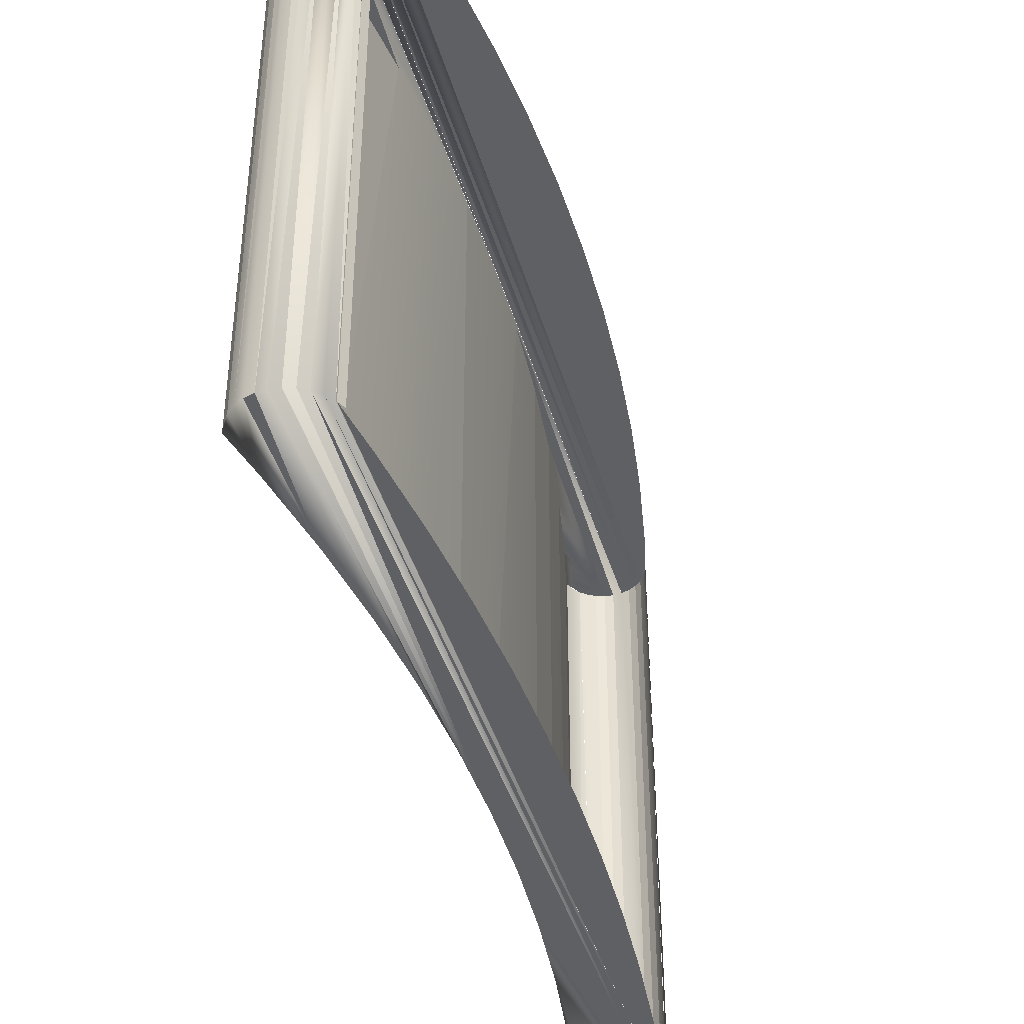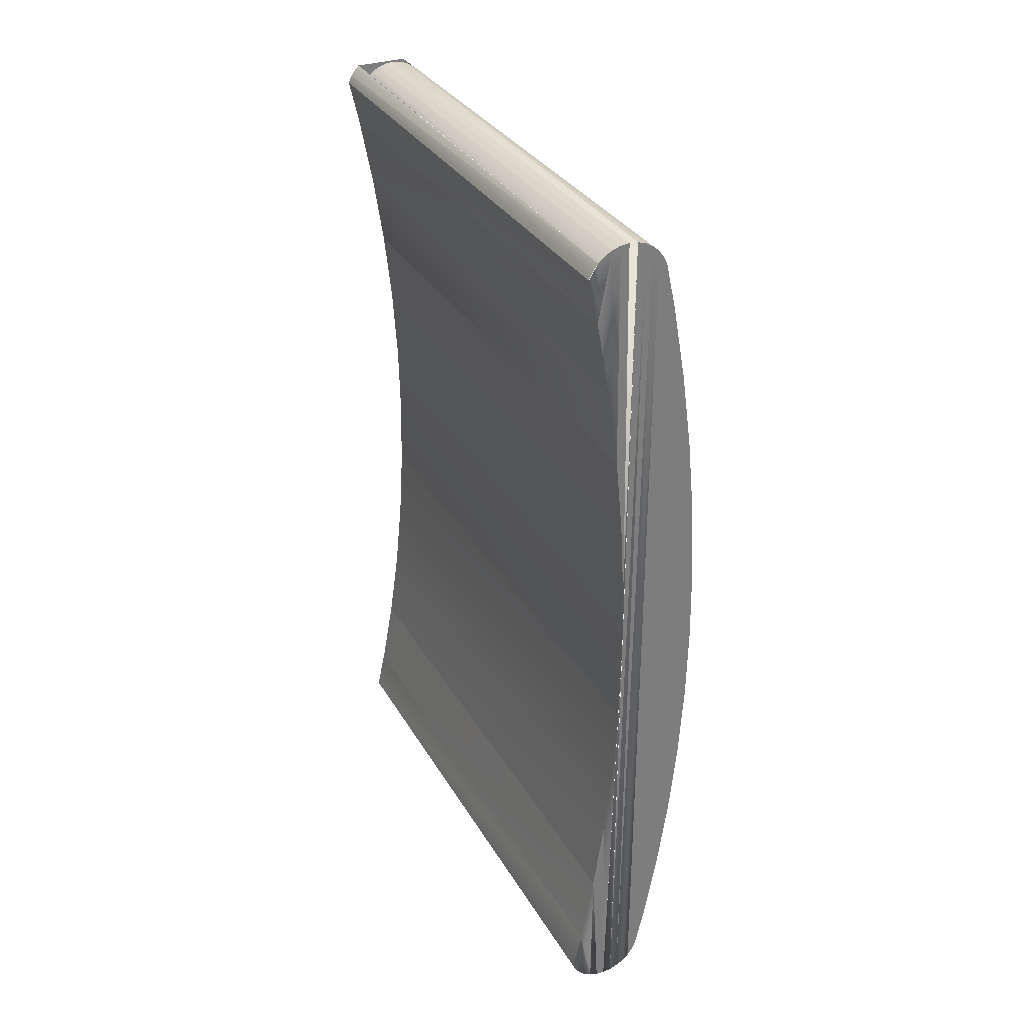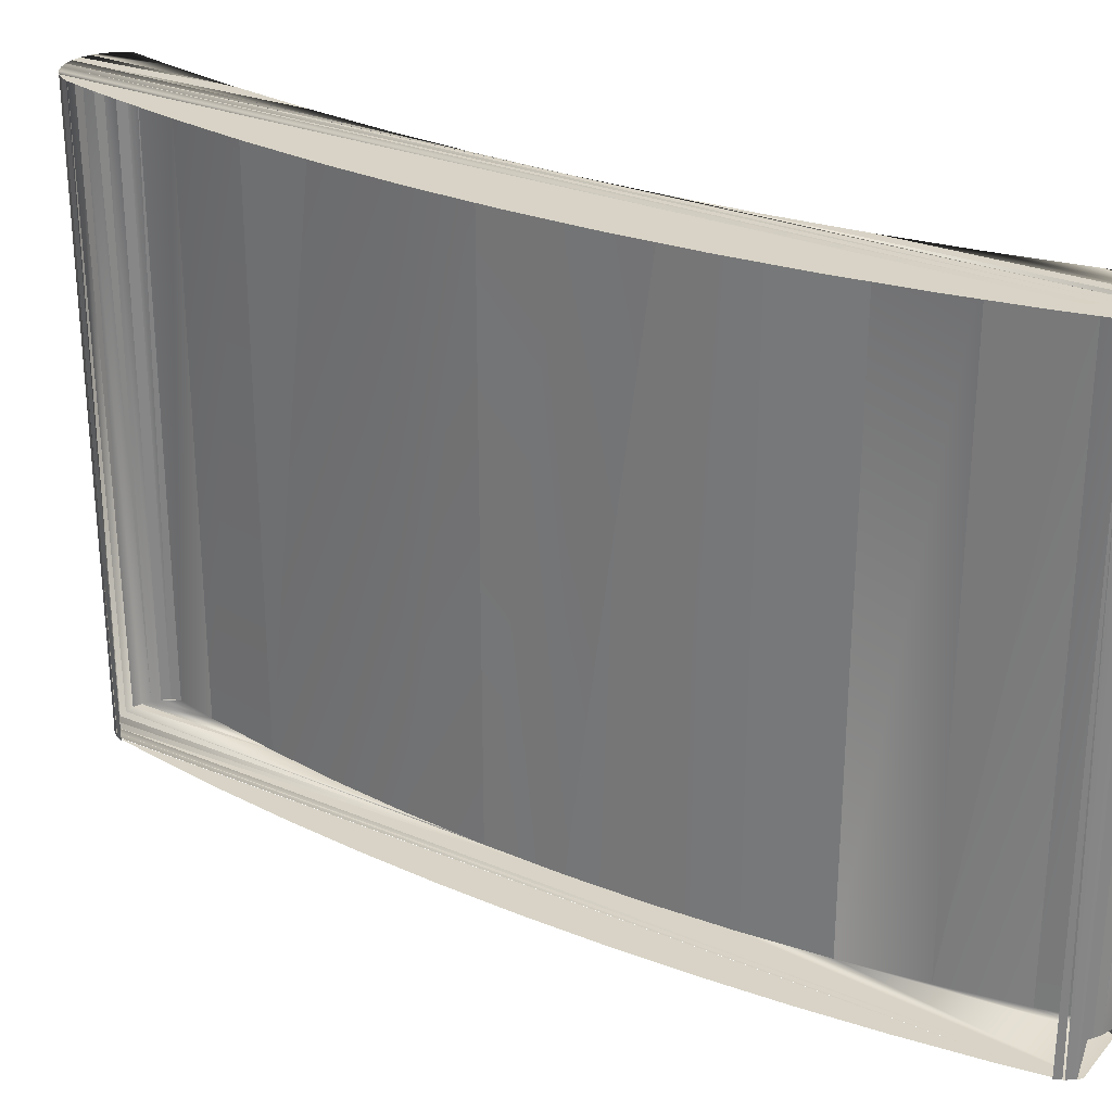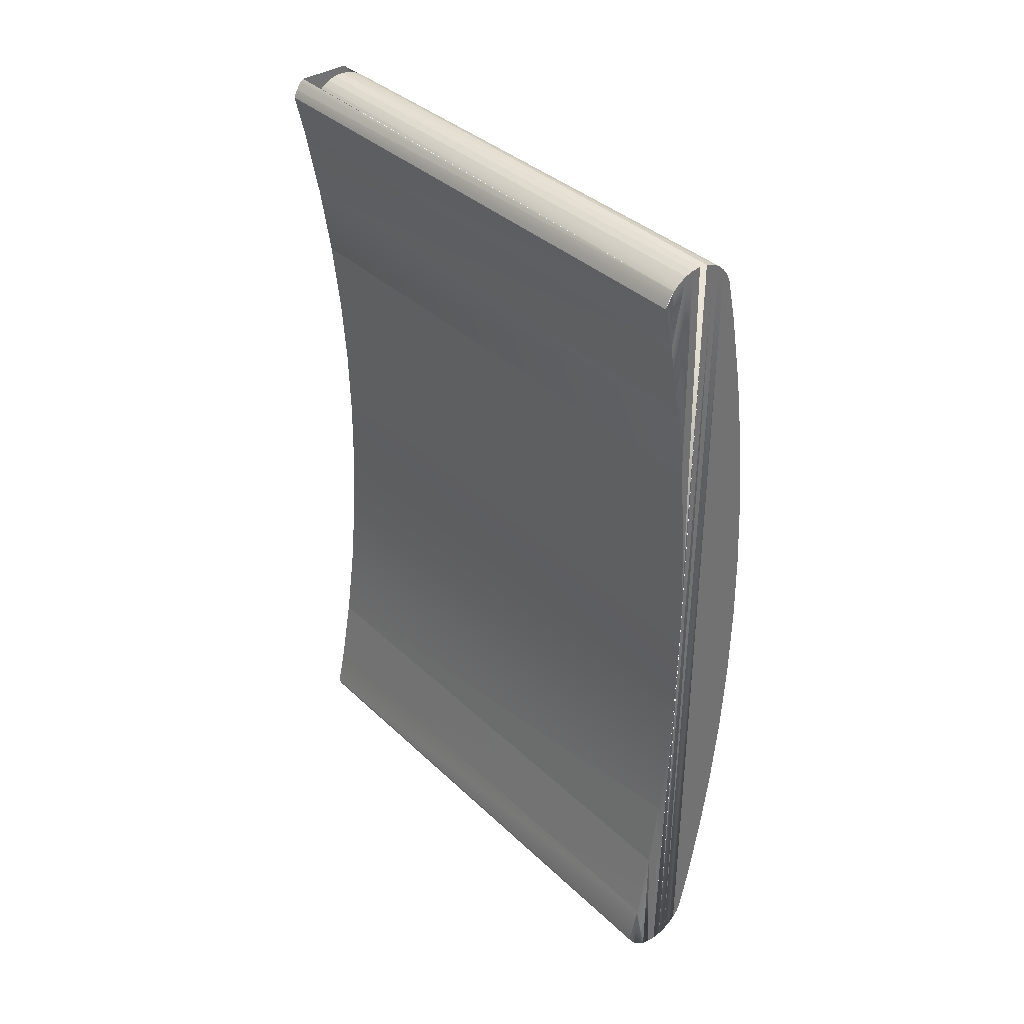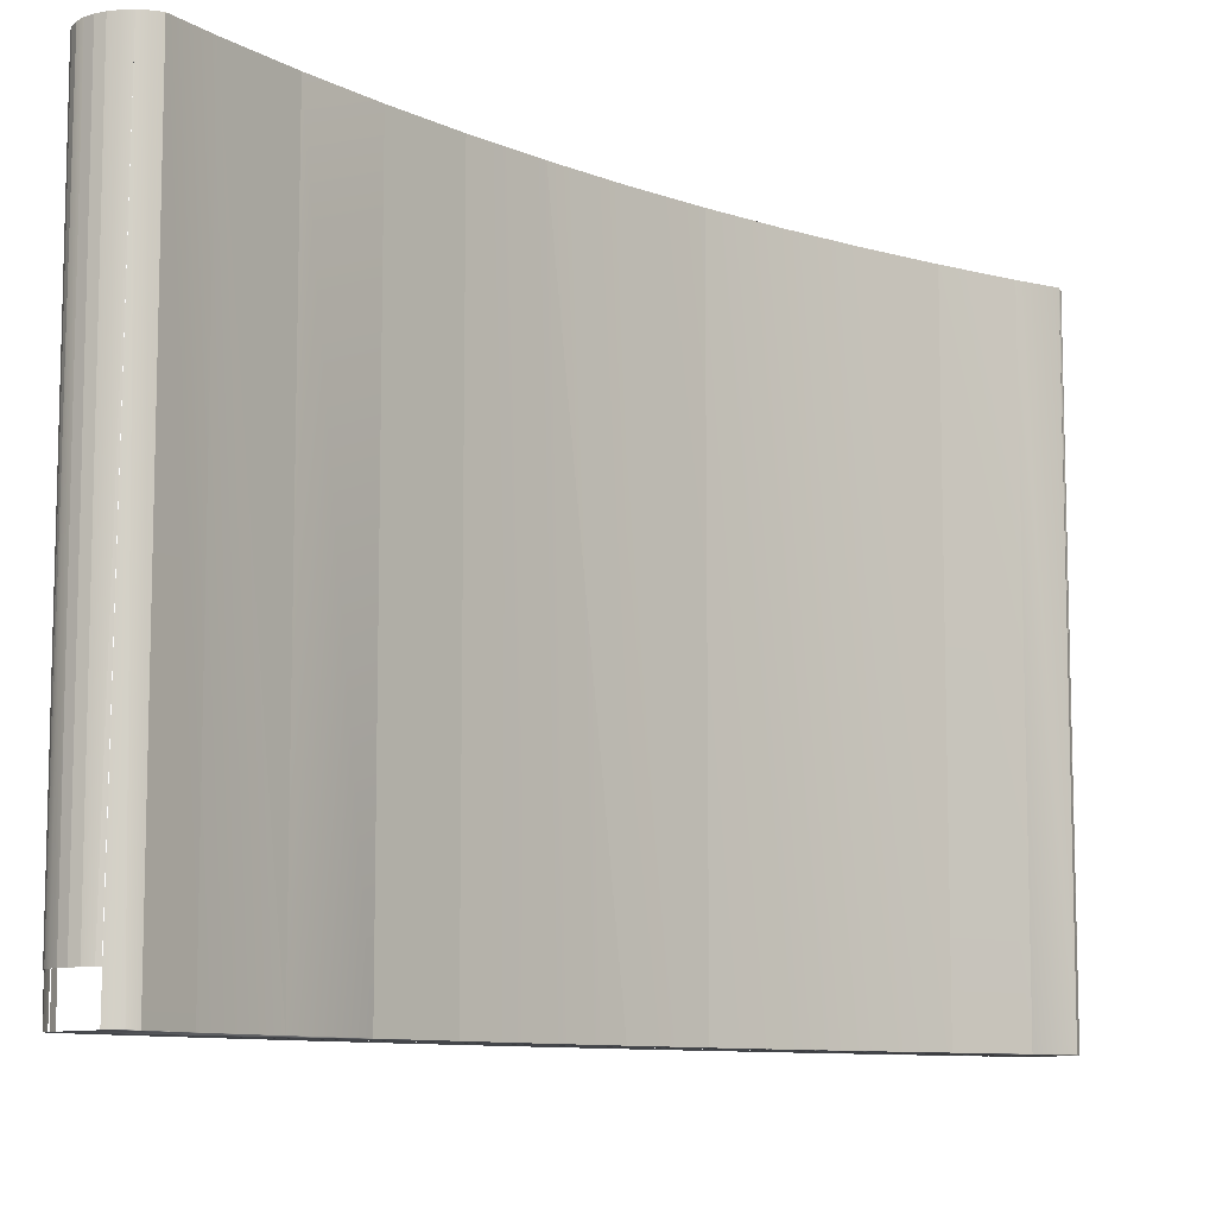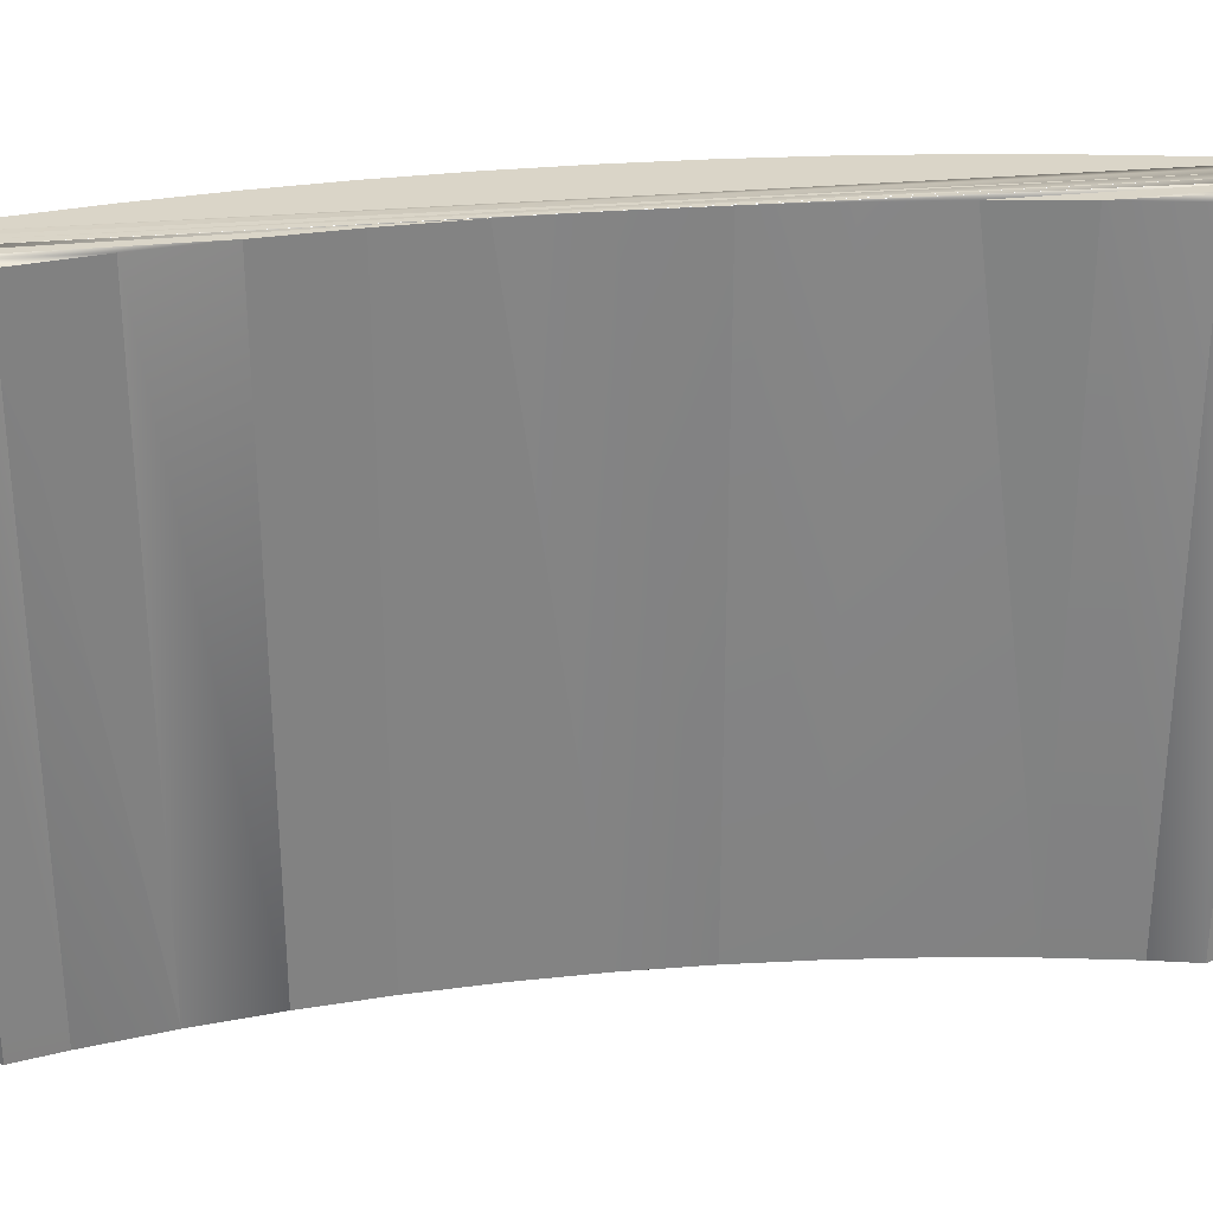
<metadata>
{"format":"obj","ext":"obj","renderer":"f3d","projection":"perspective","resolution":1024,"background":"white","views":[{"elev":-42.3,"azim":-164.1,"up":"+Y"},{"elev":32.2,"azim":154.3,"up":"+Z"},{"elev":28.0,"azim":-57.7,"up":"+Y"},{"elev":37.0,"azim":140.2,"up":"+Z"},{"elev":-9.4,"azim":45.0,"up":"+Y"},{"elev":29.4,"azim":82.1,"up":"+Y"}]}
</metadata>
<code>
o backseat_mesh1_mesh1-geometry.001
v -0.1528 0.3735 -0.1868
v -0.1528 0.1165 -0.1868
v -0.1468 0.1165 0.1965
v -0.1227 0.1165 0.1965
v -0.1348 0.1316 0.2011
v -0.1422 0.1316 0.1995
v -0.1309 0.1316 0.2007
v -0.1386 0.1316 0.2007
v -0.1456 0.1316 0.1976
v -0.1273 0.1316 0.1995
v -0.1468 0.1316 0.1965
v -0.1227 0.1316 0.1965
v -0.1239 0.1316 0.1976
v -0.1309 0.3735 0.2007
v -0.1348 0.3735 0.2011
v -0.1325 0.3735 0.1015
v -0.1273 0.3735 0.1995
v -0.1278 0.3735 0.1351
v -0.1386 0.3735 0.2007
v -0.138 0.3735 0.03391
v -0.1422 0.3735 0.1995
v -0.139 0.3735 -0.199
v -0.1456 0.3735 0.1976
v -0.1426 0.3735 -0.1978
v -0.1513 0.1165 -0.1899
v -0.1239 0.3735 0.1976
v -0.1216 0.3735 0.1685
v -0.1359 0.3735 0.06777
v -0.1387 0.3735 0
v -0.146 0.3735 -0.1959
v -0.1485 0.3735 0.1951
v -0.1512 0.3735 -0.1903
v -0.1524 0.3735 0.1885
v -0.1325 0.1165 0.1015
v -0.121 0.3735 0.1951
v -0.1351 0.3735 -0.1994
v -0.1489 0.3735 -0.1934
v -0.1569 0.3735 -0.1685
v -0.1508 0.3735 0.192
v -0.1359 0.1165 0.06777
v -0.1278 0.1165 0.1351
v -0.1171 0.3735 0.1885
v -0.138 0.3735 -0.03391
v -0.146 0.1165 -0.1959
v -0.1485 0.1165 0.1951
v -0.1512 0.1165 -0.1903
v -0.1511 0.1165 0.1913
v -0.1569 0.3735 0.1685
v -0.138 0.1165 0.03391
v -0.1216 0.1165 0.1685
v -0.121 0.1165 0.1951
v -0.1187 0.3735 0.192
v -0.1387 0.1165 0
v -0.138 0.1165 -0.03391
v -0.1351 0.1165 -0.1994
v -0.139 0.1165 -0.199
v -0.1426 0.1165 -0.1978
v -0.1359 0.3735 -0.06777
v -0.1489 0.1165 -0.1934
v -0.1508 0.1165 0.192
v -0.1548 0.1165 0.1682
v -0.163 0.3735 -0.1351
v -0.1171 0.1165 0.1885
v -0.1187 0.1165 0.192
v -0.1359 0.1165 -0.06777
v -0.1325 0.3735 -0.1015
v -0.1313 0.1165 -0.199
v -0.1325 0.1165 -0.1015
v -0.1548 0.1165 -0.1682
v -0.163 0.3735 0.1351
v -0.1524 0.1165 0.1885
v -0.1313 0.3735 -0.199
v -0.1278 0.1165 -0.1351
v -0.1592 0.1165 0.1348
v -0.1678 0.3735 -0.1015
v -0.1278 0.3735 -0.1351
v -0.1276 0.1165 -0.1978
v -0.1592 0.1165 -0.1348
v -0.1678 0.3735 0.1015
v -0.1276 0.3735 -0.1978
v -0.1216 0.1165 -0.1685
v -0.1627 0.1165 0.1012
v -0.1712 0.3735 -0.06777
v -0.1216 0.3735 -0.1685
v -0.1243 0.1165 -0.1959
v -0.1627 0.1165 -0.1012
v -0.1712 0.3735 0.06777
v -0.1243 0.3735 -0.1959
v -0.1214 0.1165 -0.1934
v -0.1651 0.1165 -0.06749
v -0.1733 0.3735 -0.03391
v -0.1214 0.3735 -0.1934
v -0.1175 0.1165 -0.1868
v -0.1651 0.1165 0.06749
v -0.1733 0.3735 0.03391
v -0.1175 0.3735 -0.1868
v -0.1191 0.1165 -0.1903
v -0.1666 0.1165 0.03376
v -0.1739 0.3735 0
v -0.1191 0.3735 -0.1903
v -0.1666 0.1165 -0.03376
v -0.1669 0.1165 0.0155
v -0.1671 0.1165 0
f 14 15 16
f 15 19 20
f 19 21 22
f 21 23 24
f 26 17 27
f 16 15 28
f 32 33 1
f 35 26 27
f 1 33 38
f 39 33 32
f 42 35 27
f 3 44 45
f 31 39 37
f 33 48 38
f 56 53 55
f 58 43 36
f 57 44 53
f 49 44 3
f 45 59 60
f 66 58 36
f 60 59 47
f 71 33 47
f 76 66 72
f 77 67 73
f 75 79 83
f 84 76 80
f 86 90 82
f 83 87 91
f 82 90 94
f 103 102 101
f 5 8 15
f 8 6 19
f 6 9 21
f 10 7 17
f 14 17 7
f 19 15 8
f 9 11 23
f 23 11 31
f 13 35 12
f 31 11 45
f 18 41 27
f 20 49 28
f 51 4 35
f 34 16 40
f 40 28 49
f 49 20 53
f 56 55 22
f 44 57 30
f 32 46 37
f 51 35 64
f 27 50 42
f 63 42 50
f 54 43 65
f 58 65 43
f 72 36 67
f 65 58 68
f 66 68 58
f 68 66 73
f 73 76 81
f 88 80 85
f 84 81 76
f 92 89 100
f 93 96 97
f 97 100 89
f 18 14 17
f 16 14 18
f 18 17 27
f 29 19 20
f 20 15 28
f 24 21 22
f 30 23 24
f 30 31 23
f 3 34 4
f 29 36 22
f 37 31 30
f 3 40 34
f 4 34 41
f 32 39 37
f 3 49 40
f 4 41 50
f 4 50 51
f 49 44 53
f 53 55 54
f 53 57 56
f 45 59 44
f 61 25 47
f 47 46 59
f 62 48 38
f 51 50 63
f 51 63 64
f 54 55 65
f 68 55 67
f 61 69 25
f 62 70 48
f 65 55 68
f 36 66 72
f 68 67 73
f 74 69 61
f 75 70 62
f 74 78 69
f 75 79 70
f 72 76 80
f 73 77 81
f 82 78 74
f 81 77 85
f 82 86 78
f 83 87 79
f 80 84 88
f 81 85 89
f 88 84 92
f 81 89 93
f 91 95 87
f 92 84 96
f 93 89 97
f 98 90 94
f 95 91 99
f 92 96 100
f 98 101 90
f 102 101 98
f 14 5 7
f 5 14 15
f 6 19 21
f 9 21 23
f 26 10 13
f 10 26 17
f 32 2 1
f 13 35 26
f 2 32 25
f 16 40 28
f 18 34 16
f 20 53 29
f 56 24 22
f 57 30 24
f 39 45 31
f 34 18 41
f 41 27 50
f 54 29 53
f 24 56 57
f 55 22 36
f 45 39 60
f 44 37 30
f 33 60 39
f 29 54 43
f 36 67 55
f 37 44 59
f 46 37 59
f 35 64 52
f 52 63 42
f 63 52 64
f 72 77 67
f 77 72 80
f 66 73 76
f 80 85 77
f 88 89 85
f 93 84 81
f 89 88 92
f 84 93 96
f 96 97 100

</code>
